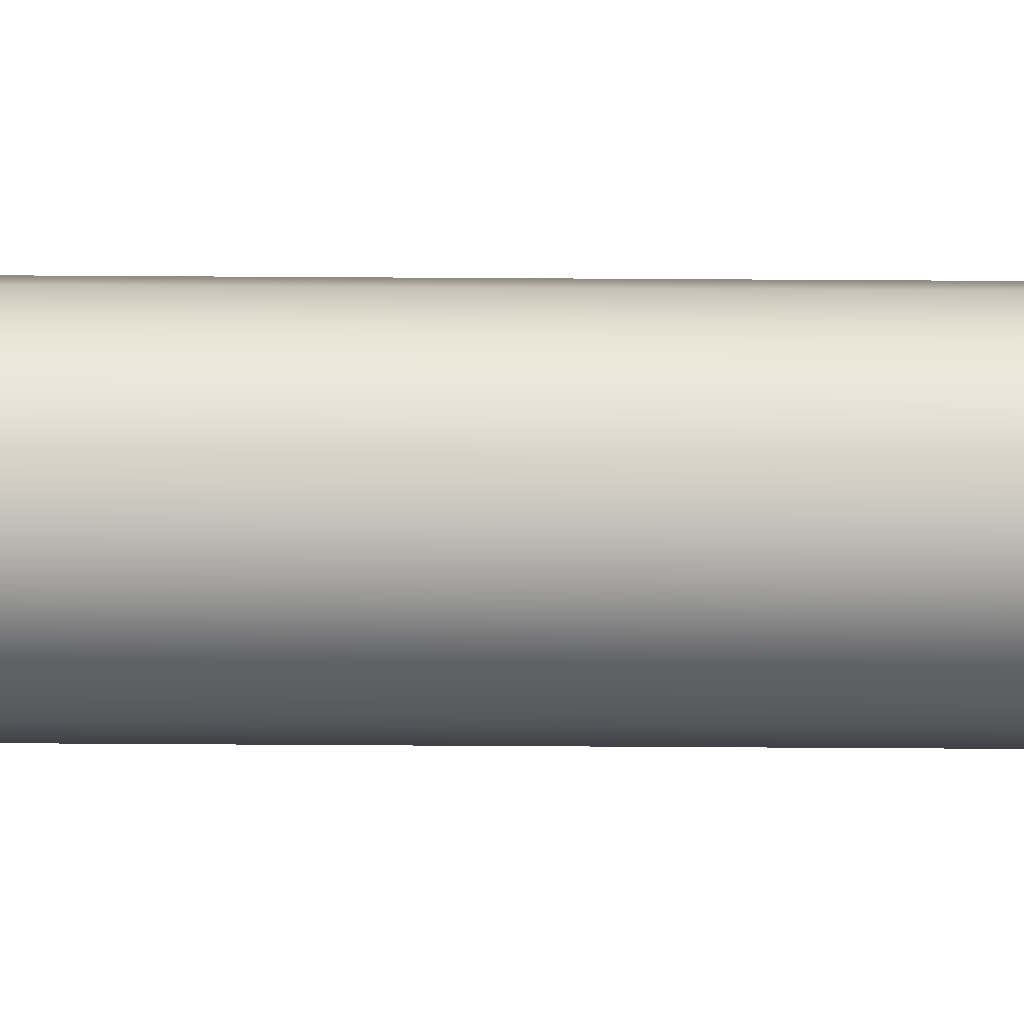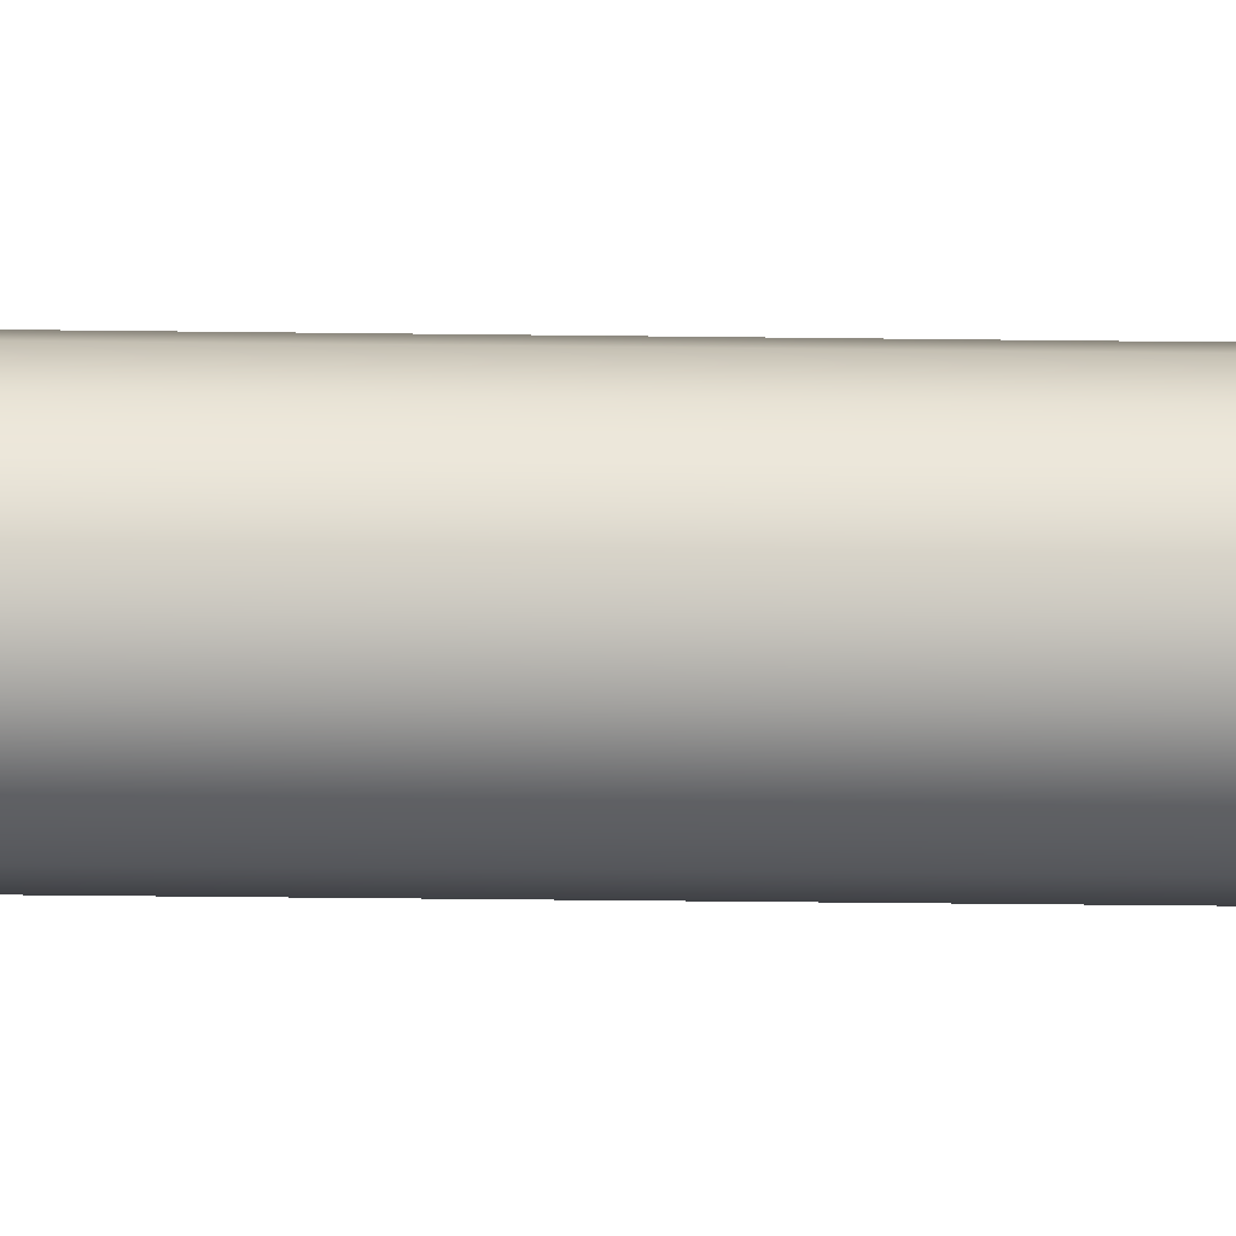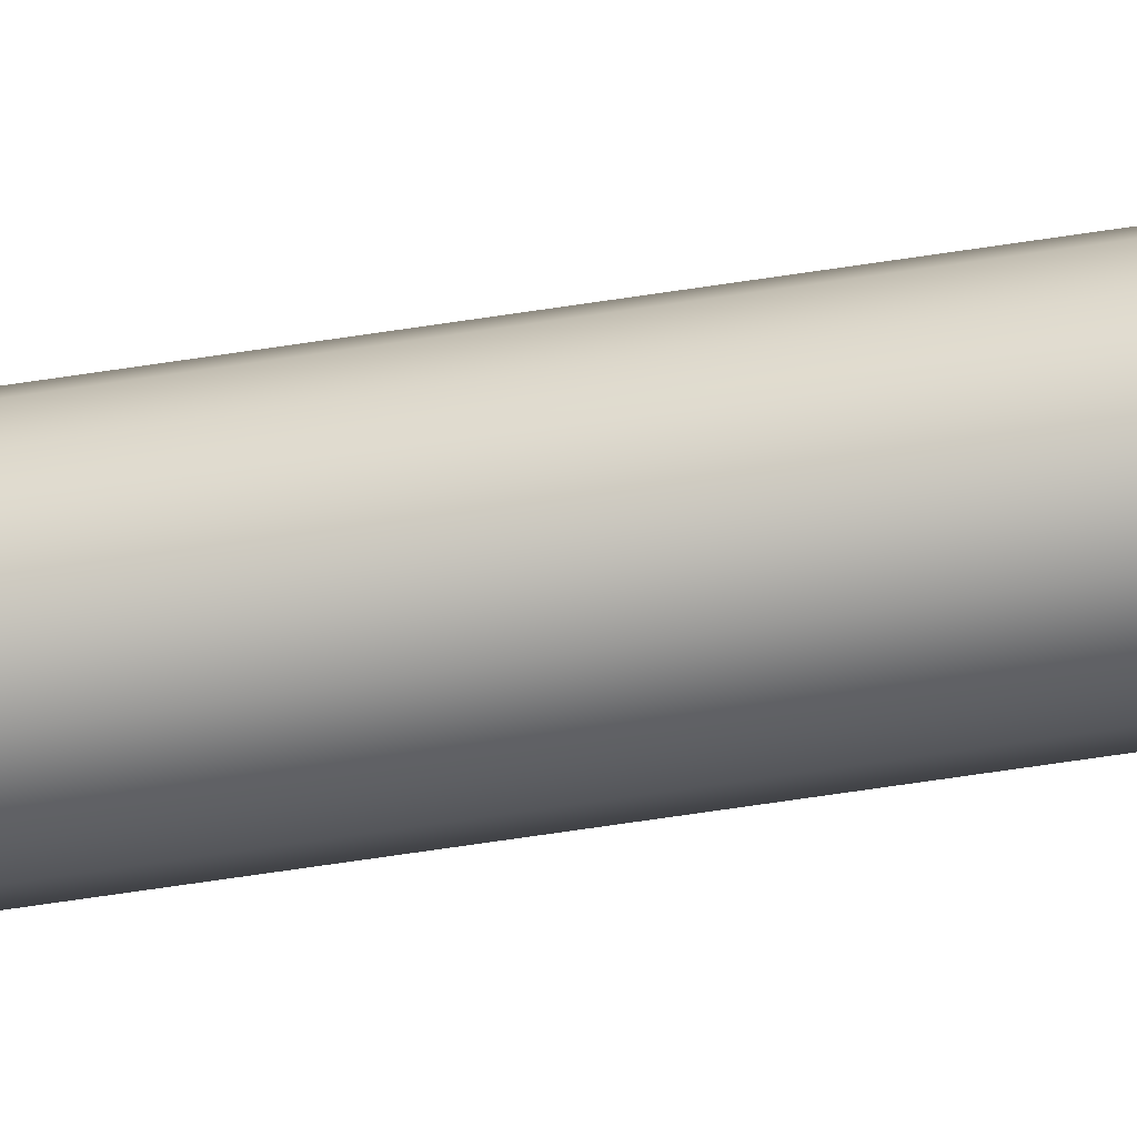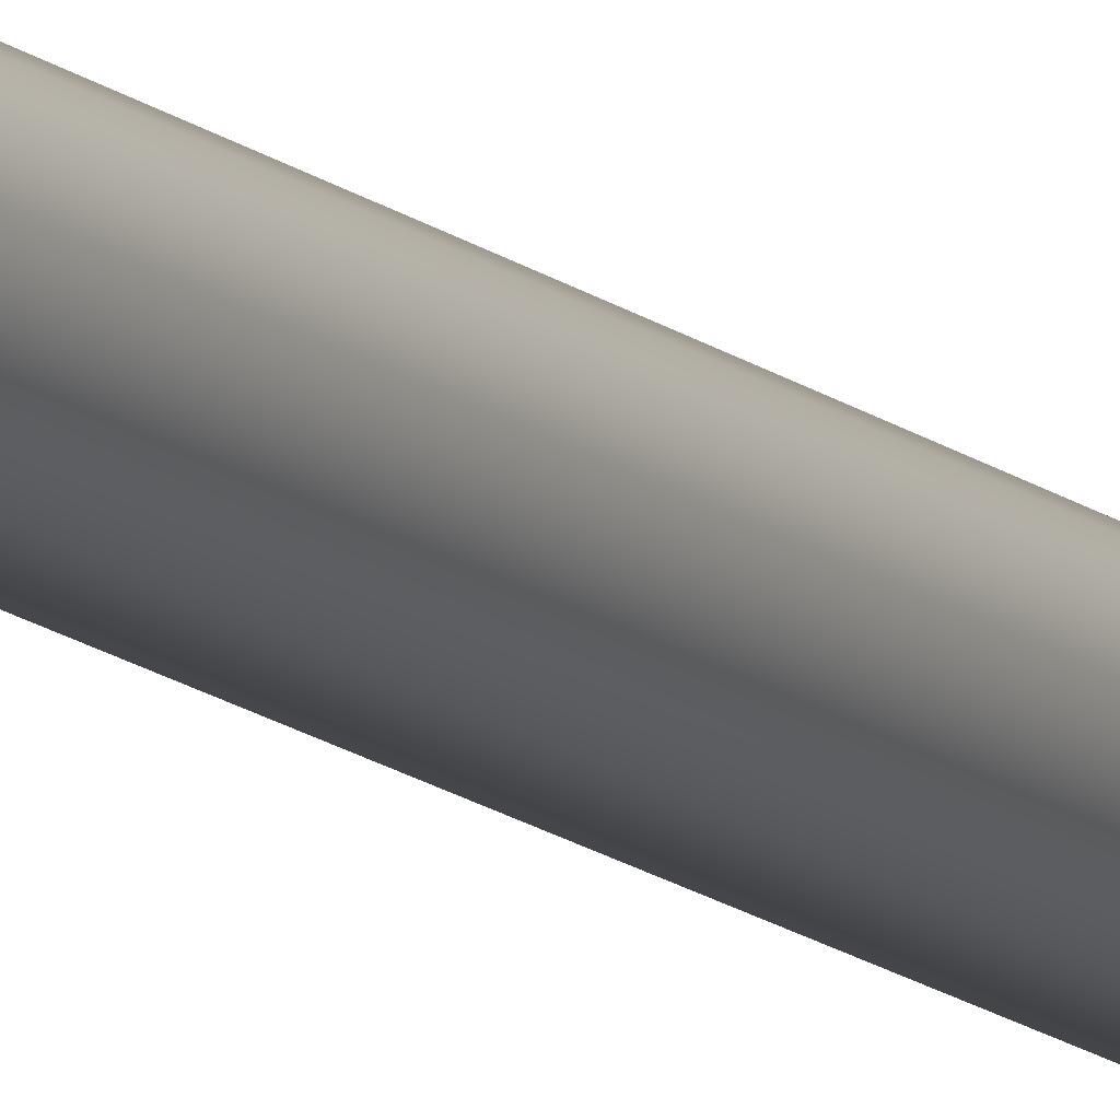
<metadata>
{"format":"obj","ext":"obj","renderer":"f3d","projection":"perspective","resolution":1024,"background":"white","views":[{"elev":40.0,"azim":-89.5,"up":"+Y"},{"elev":-5.2,"azim":-96.1,"up":"+Y"},{"elev":-48.4,"azim":100.6,"up":"+Y"},{"elev":-12.6,"azim":-152.4,"up":"+Y"}]}
</metadata>
<code>
o Mast.001_BezierCurve.002
v 0 -0.057 -0.001041
v 0 -0.057 1.099
v 0 -0.05407 1.127
v 0 -0.04799 1.148
v 0 -0.038 1.168
v 0 -0.038 3.568
v 0 -0.0345 3.576
v 0 -0.02725 3.583
v 0 -0.02 3.59
v 0.02181 -0.05266 -0.001041
v 0.02181 -0.05266 1.099
v 0.02069 -0.04996 1.127
v 0.01837 -0.04434 1.148
v 0.01454 -0.03511 1.168
v 0.01454 -0.03511 3.568
v 0.0132 -0.03187 3.576
v 0.01043 -0.02517 3.583
v 0.007654 -0.01848 3.59
v 0.04031 -0.04031 -0.001041
v 0.04031 -0.04031 1.099
v 0.03824 -0.03824 1.127
v 0.03394 -0.03394 1.148
v 0.02687 -0.02687 1.168
v 0.02687 -0.02687 3.568
v 0.02439 -0.02439 3.576
v 0.01927 -0.01927 3.583
v 0.01414 -0.01414 3.59
v 0.05266 -0.02181 -0.001041
v 0.05266 -0.02181 1.099
v 0.04996 -0.02069 1.127
v 0.04434 -0.01837 1.148
v 0.03511 -0.01454 1.168
v 0.03511 -0.01454 3.568
v 0.03187 -0.0132 3.576
v 0.02517 -0.01043 3.583
v 0.01848 -0.007654 3.59
v 0.057 0 -0.001041
v 0.057 0 1.099
v 0.05407 0 1.127
v 0.04799 0 1.148
v 0.038 0 1.168
v 0.038 0 3.568
v 0.0345 0 3.576
v 0.02725 0 3.583
v 0.02 0 3.59
v 0.05266 0.02181 -0.001041
v 0.05266 0.02181 1.099
v 0.04996 0.02069 1.127
v 0.04434 0.01837 1.148
v 0.03511 0.01454 1.168
v 0.03511 0.01454 3.568
v 0.03187 0.0132 3.576
v 0.02517 0.01043 3.583
v 0.01848 0.007654 3.59
v 0.04031 0.04031 -0.001041
v 0.04031 0.04031 1.099
v 0.03824 0.03824 1.127
v 0.03394 0.03394 1.148
v 0.02687 0.02687 1.168
v 0.02687 0.02687 3.568
v 0.02439 0.02439 3.576
v 0.01927 0.01927 3.583
v 0.01414 0.01414 3.59
v 0.02181 0.05266 -0.001041
v 0.02181 0.05266 1.099
v 0.02069 0.04996 1.127
v 0.01837 0.04434 1.148
v 0.01454 0.03511 1.168
v 0.01454 0.03511 3.568
v 0.0132 0.03187 3.576
v 0.01043 0.02517 3.583
v 0.007654 0.01848 3.59
v -0 0.057 -0.001041
v -0 0.057 1.099
v -0 0.05407 1.127
v -0 0.04799 1.148
v -0 0.038 1.168
v -0 0.038 3.568
v -0 0.0345 3.576
v -0 0.02725 3.583
v -0 0.02 3.59
v -0.02181 0.05266 -0.001041
v -0.02181 0.05266 1.099
v -0.02069 0.04996 1.127
v -0.01837 0.04434 1.148
v -0.01454 0.03511 1.168
v -0.01454 0.03511 3.568
v -0.0132 0.03187 3.576
v -0.01043 0.02517 3.583
v -0.007654 0.01848 3.59
v -0.04031 0.04031 -0.001041
v -0.04031 0.04031 1.099
v -0.03824 0.03824 1.127
v -0.03394 0.03394 1.148
v -0.02687 0.02687 1.168
v -0.02687 0.02687 3.568
v -0.02439 0.02439 3.576
v -0.01927 0.01927 3.583
v -0.01414 0.01414 3.59
v -0.05266 0.02181 -0.001041
v -0.05266 0.02181 1.099
v -0.04996 0.02069 1.127
v -0.04434 0.01837 1.148
v -0.03511 0.01454 1.168
v -0.03511 0.01454 3.568
v -0.03187 0.0132 3.576
v -0.02517 0.01043 3.583
v -0.01848 0.007654 3.59
v -0.057 -0 -0.001041
v -0.057 -0 1.099
v -0.05407 -0 1.127
v -0.04799 -0 1.148
v -0.038 -0 1.168
v -0.038 -0 3.568
v -0.0345 -0 3.576
v -0.02725 -0 3.583
v -0.02 -0 3.59
v -0.05266 -0.02181 -0.001041
v -0.05266 -0.02181 1.099
v -0.04996 -0.02069 1.127
v -0.04434 -0.01837 1.148
v -0.03511 -0.01454 1.168
v -0.03511 -0.01454 3.568
v -0.03187 -0.0132 3.576
v -0.02517 -0.01043 3.583
v -0.01848 -0.007654 3.59
v -0.04031 -0.04031 -0.001041
v -0.04031 -0.04031 1.099
v -0.03824 -0.03824 1.127
v -0.03394 -0.03394 1.148
v -0.02687 -0.02687 1.168
v -0.02687 -0.02687 3.568
v -0.02439 -0.02439 3.576
v -0.01927 -0.01927 3.583
v -0.01414 -0.01414 3.59
v -0.02181 -0.05266 -0.001041
v -0.02181 -0.05266 1.099
v -0.02069 -0.04996 1.127
v -0.01837 -0.04434 1.148
v -0.01454 -0.03511 1.168
v -0.01454 -0.03511 3.568
v -0.0132 -0.03187 3.576
v -0.01043 -0.02517 3.583
v -0.007654 -0.01848 3.59
f 2 1 10
f 11 10 19
f 20 19 28
f 29 28 37
f 38 37 46
f 47 46 55
f 56 55 64
f 65 64 73
f 74 73 82
f 83 82 91
f 92 91 100
f 101 100 109
f 110 109 118
f 119 118 127
f 128 127 136
f 137 136 1
f 3 2 11
f 12 11 20
f 21 20 29
f 29 38 39
f 38 47 48
f 48 47 56
f 57 56 65
f 66 65 74
f 75 74 83
f 83 92 93
f 93 92 101
f 102 101 110
f 111 110 119
f 119 128 129
f 129 128 137
f 138 137 2
f 4 3 12
f 13 12 21
f 21 30 31
f 31 30 39
f 40 39 48
f 49 48 57
f 57 66 67
f 67 66 75
f 76 75 84
f 85 84 93
f 94 93 102
f 103 102 111
f 111 120 121
f 121 120 129
f 130 129 138
f 139 138 3
f 5 4 13
f 14 13 22
f 23 22 31
f 31 40 41
f 41 40 49
f 50 49 58
f 59 58 67
f 68 67 76
f 77 76 85
f 86 85 94
f 94 103 104
f 104 103 112
f 113 112 121
f 122 121 130
f 131 130 139
f 139 4 5
f 6 5 14
f 15 14 23
f 24 23 32
f 33 32 41
f 42 41 50
f 51 50 59
f 60 59 68
f 69 68 77
f 78 77 86
f 87 86 95
f 96 95 104
f 105 104 113
f 114 113 122
f 123 122 131
f 132 131 140
f 141 140 5
f 7 6 15
f 16 15 24
f 25 24 33
f 34 33 42
f 43 42 51
f 51 60 61
f 61 60 69
f 70 69 78
f 78 87 88
f 87 96 97
f 97 96 105
f 106 105 114
f 115 114 123
f 124 123 132
f 133 132 141
f 142 141 6
f 8 7 16
f 17 16 25
f 26 25 34
f 34 43 44
f 44 43 52
f 53 52 61
f 61 70 71
f 71 70 79
f 80 79 88
f 89 88 97
f 98 97 106
f 107 106 115
f 116 115 124
f 125 124 133
f 134 133 142
f 143 142 7
f 9 8 17
f 18 17 26
f 27 26 35
f 36 35 44
f 45 44 53
f 54 53 62
f 63 62 71
f 72 71 80
f 81 80 89
f 90 89 98
f 98 107 108
f 108 107 116
f 117 116 125
f 126 125 134
f 135 134 143
f 144 143 8
f 2 10 11
f 11 19 20
f 20 28 29
f 29 37 38
f 38 46 47
f 47 55 56
f 56 64 65
f 65 73 74
f 74 82 83
f 83 91 92
f 92 100 101
f 101 109 110
f 110 118 119
f 119 127 128
f 128 136 137
f 137 1 2
f 3 11 12
f 12 20 21
f 21 29 30
f 29 39 30
f 38 48 39
f 48 56 57
f 57 65 66
f 66 74 75
f 75 83 84
f 83 93 84
f 93 101 102
f 102 110 111
f 111 119 120
f 119 129 120
f 129 137 138
f 138 2 3
f 4 12 13
f 13 21 22
f 21 31 22
f 31 39 40
f 40 48 49
f 49 57 58
f 57 67 58
f 67 75 76
f 76 84 85
f 85 93 94
f 94 102 103
f 103 111 112
f 111 121 112
f 121 129 130
f 130 138 139
f 139 3 4
f 5 13 14
f 14 22 23
f 23 31 32
f 31 41 32
f 41 49 50
f 50 58 59
f 59 67 68
f 68 76 77
f 77 85 86
f 86 94 95
f 94 104 95
f 104 112 113
f 113 121 122
f 122 130 131
f 131 139 140
f 139 5 140
f 6 14 15
f 15 23 24
f 24 32 33
f 33 41 42
f 42 50 51
f 51 59 60
f 60 68 69
f 69 77 78
f 78 86 87
f 87 95 96
f 96 104 105
f 105 113 114
f 114 122 123
f 123 131 132
f 132 140 141
f 141 5 6
f 7 15 16
f 16 24 25
f 25 33 34
f 34 42 43
f 43 51 52
f 51 61 52
f 61 69 70
f 70 78 79
f 78 88 79
f 87 97 88
f 97 105 106
f 106 114 115
f 115 123 124
f 124 132 133
f 133 141 142
f 142 6 7
f 8 16 17
f 17 25 26
f 26 34 35
f 34 44 35
f 44 52 53
f 53 61 62
f 61 71 62
f 71 79 80
f 80 88 89
f 89 97 98
f 98 106 107
f 107 115 116
f 116 124 125
f 125 133 134
f 134 142 143
f 143 7 8
f 9 17 18
f 18 26 27
f 27 35 36
f 36 44 45
f 45 53 54
f 54 62 63
f 63 71 72
f 72 80 81
f 81 89 90
f 90 98 99
f 98 108 99
f 108 116 117
f 117 125 126
f 126 134 135
f 135 143 144
f 144 8 9

</code>
